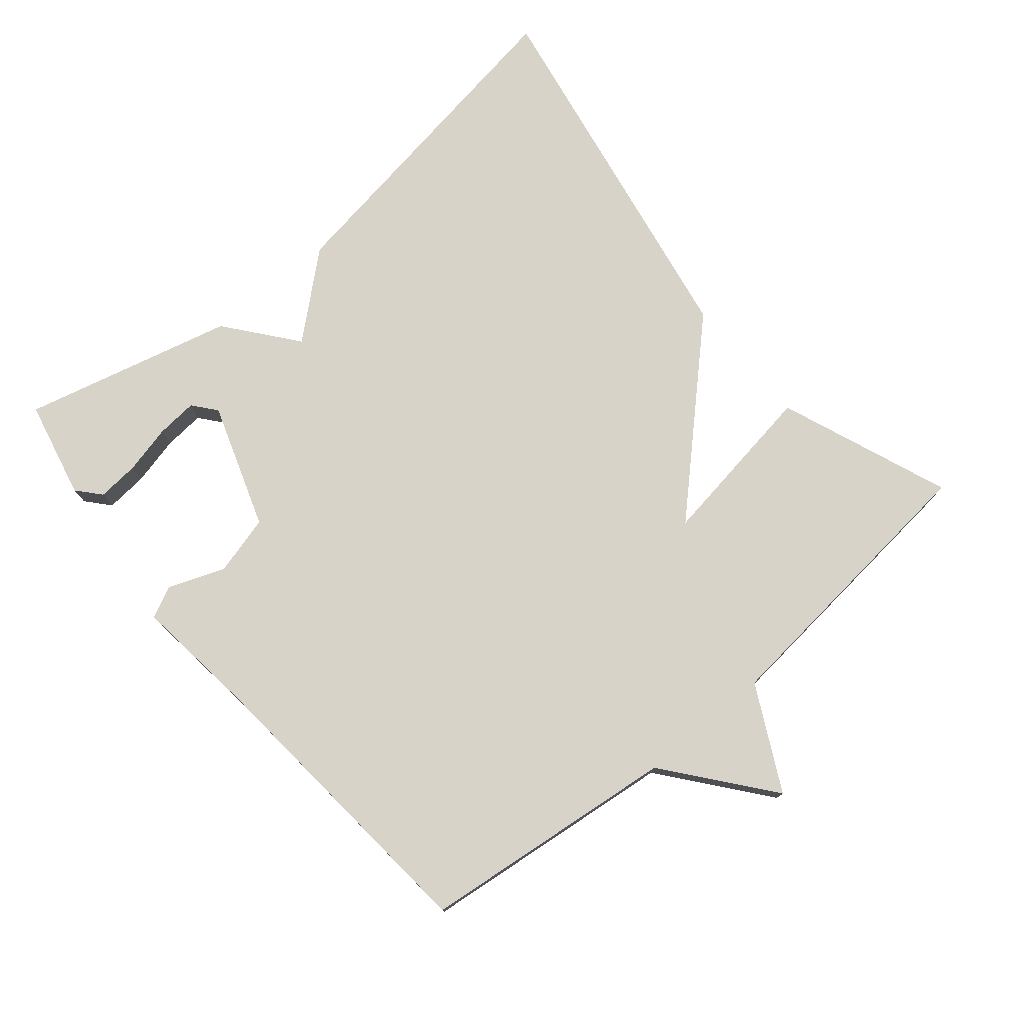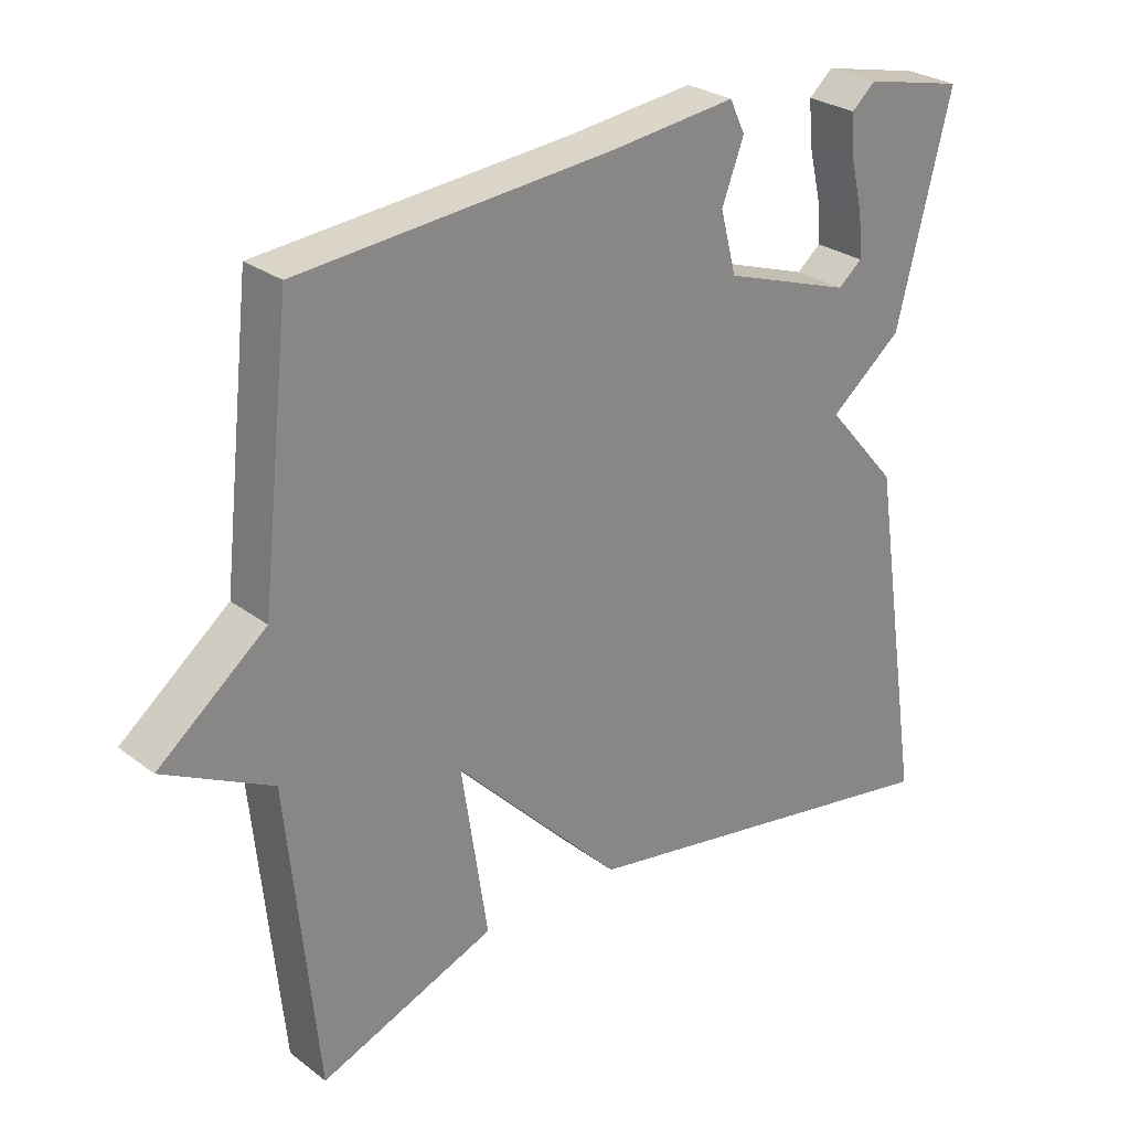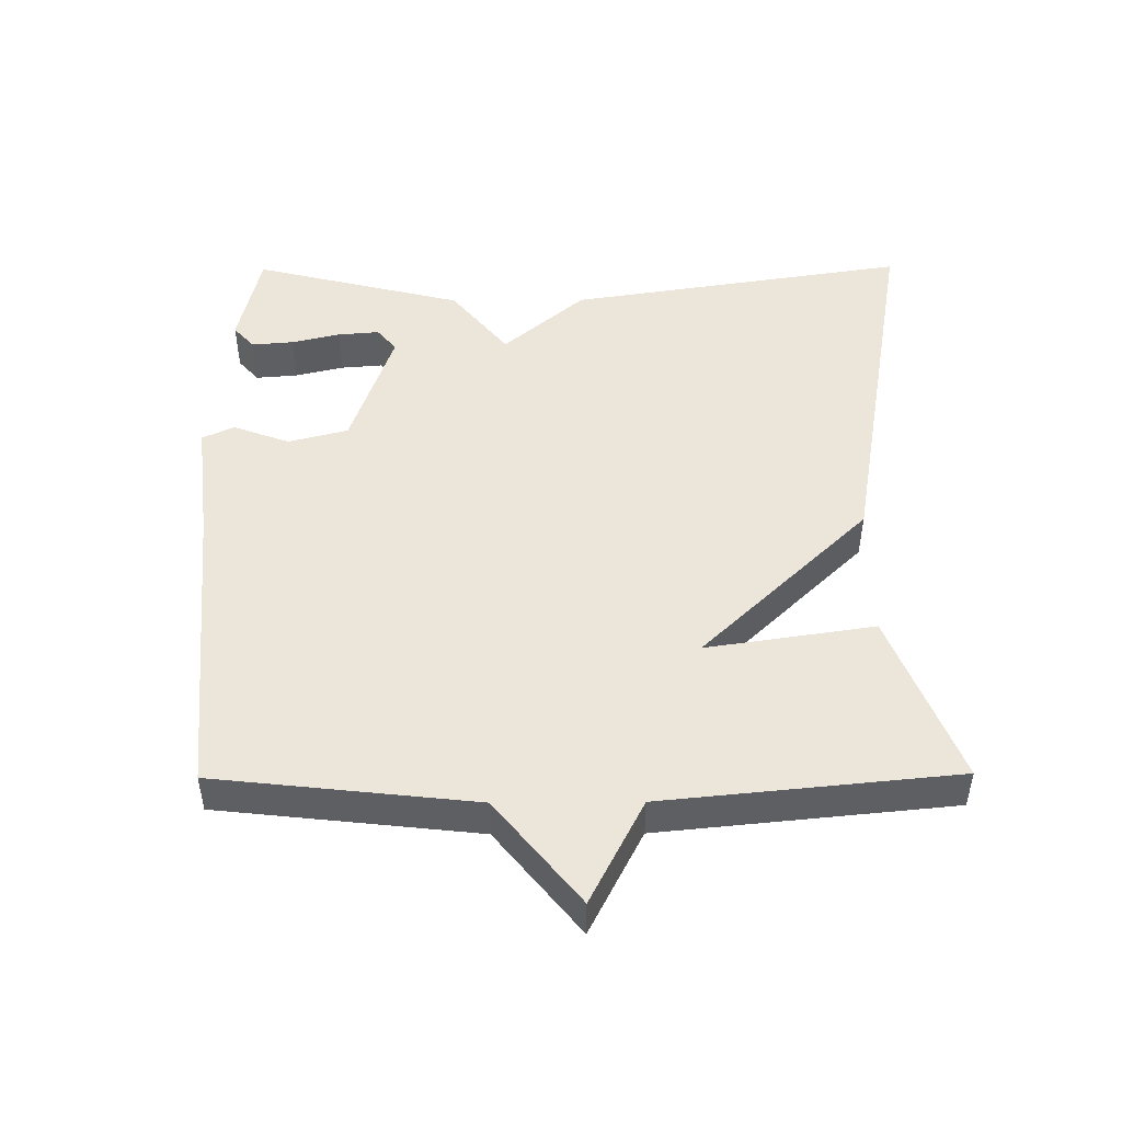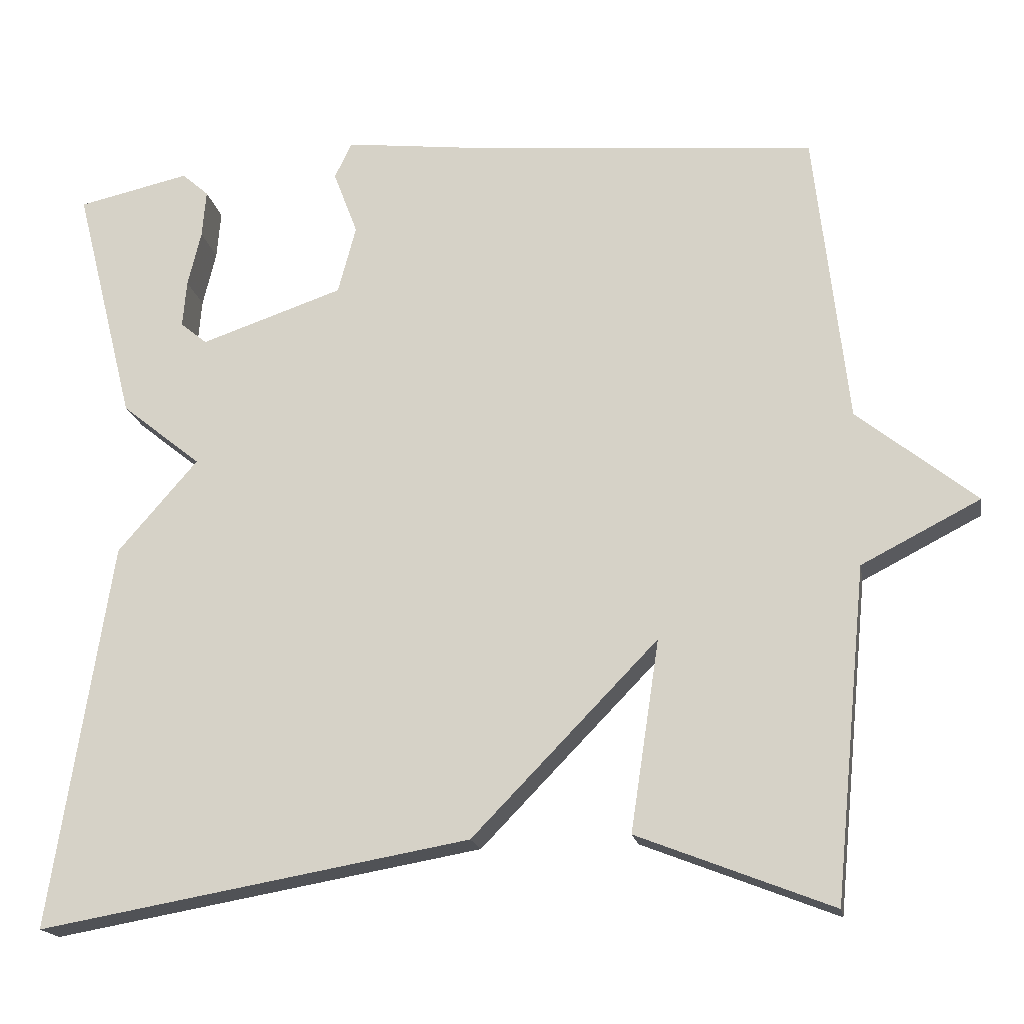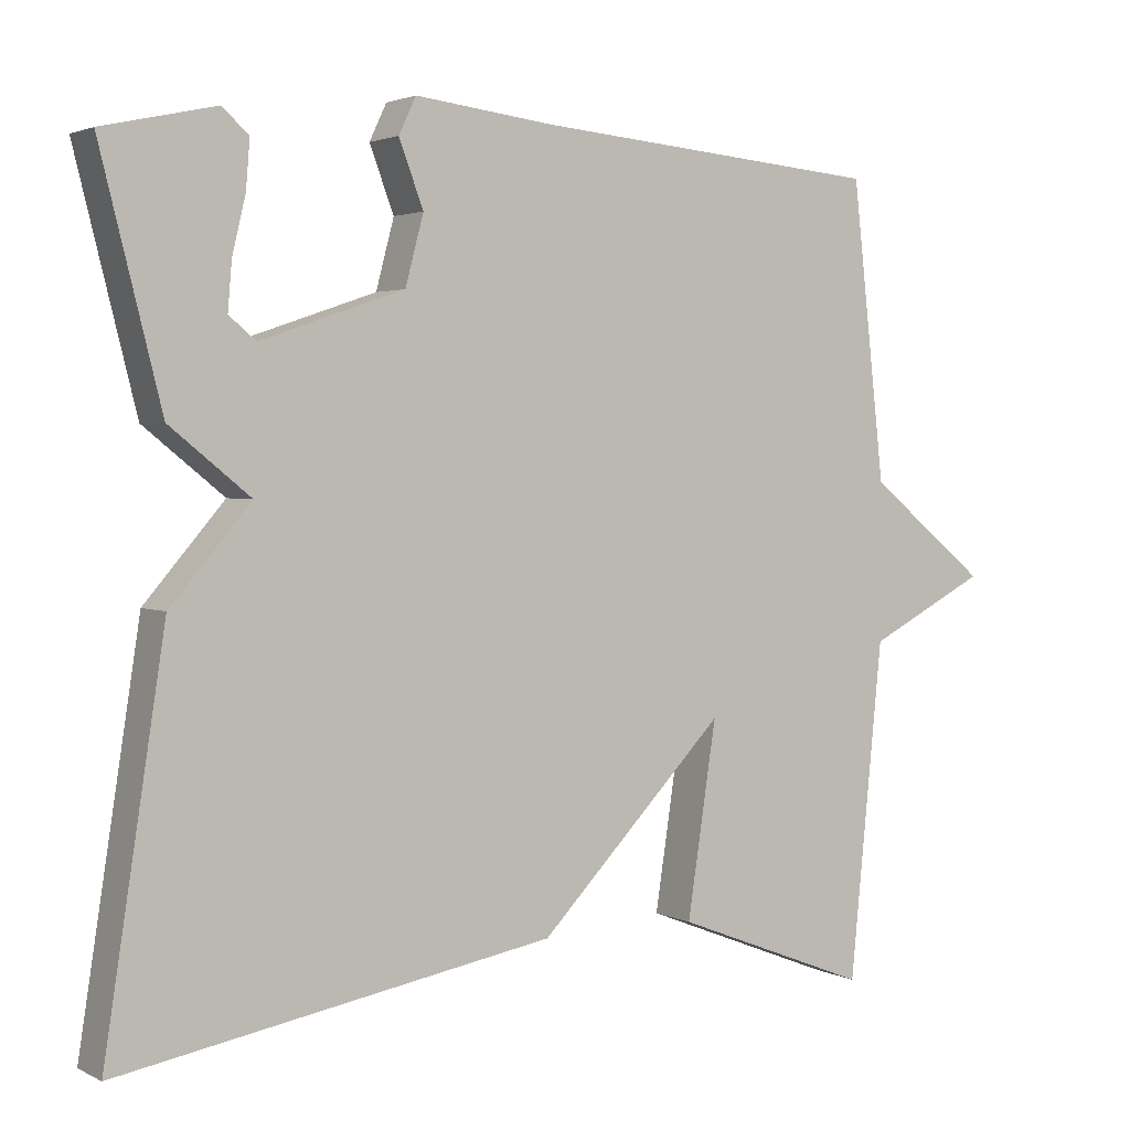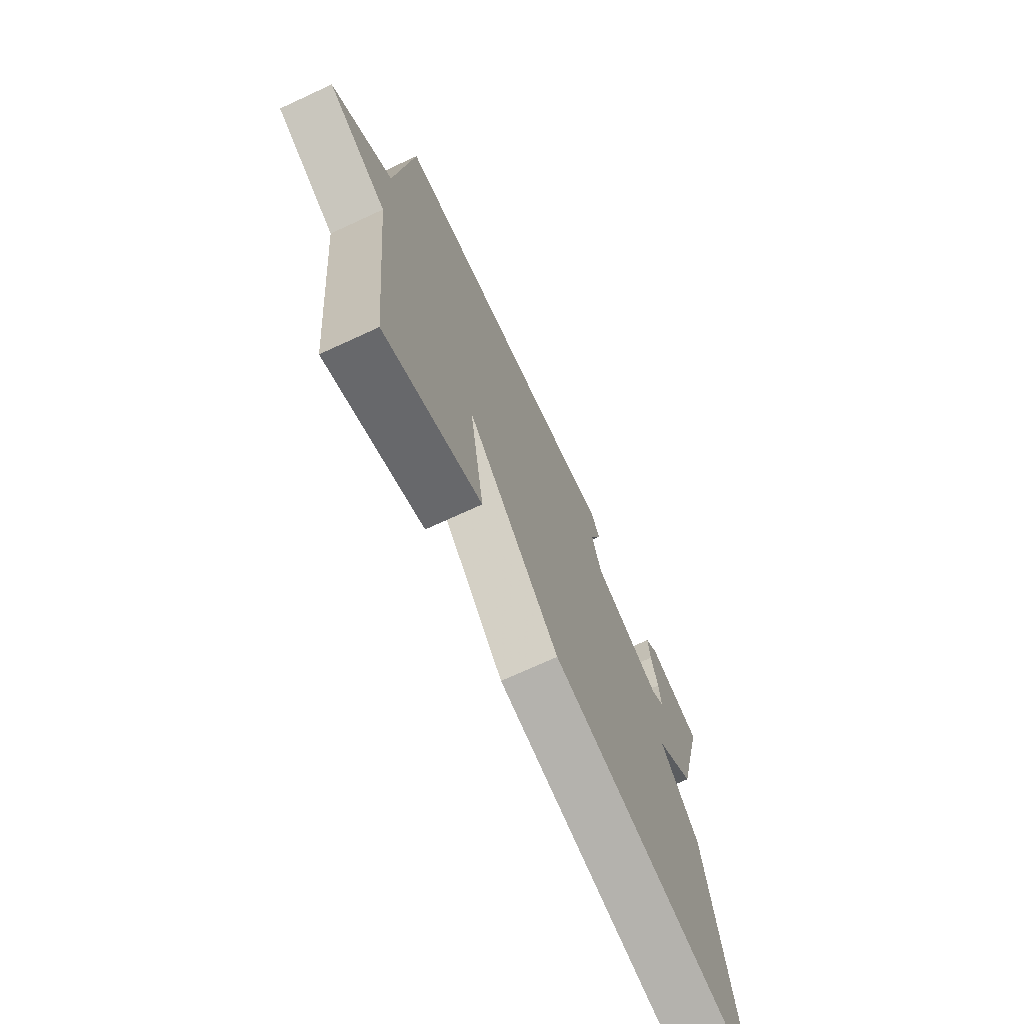
<metadata>
{"format":"obj","ext":"obj","renderer":"f3d","projection":"perspective","resolution":1024,"background":"white","views":[{"elev":76.5,"azim":50.1,"up":"+Y"},{"elev":27.4,"azim":138.9,"up":"+Z"},{"elev":48.1,"azim":89.6,"up":"+Y"},{"elev":-17.9,"azim":10.0,"up":"+Z"},{"elev":2.6,"azim":-31.9,"up":"+Z"},{"elev":-71.4,"azim":114.8,"up":"+Z"}]}
</metadata>
<code>
v 0.5 0.07 0.5
v 0.542 0.07 0.124
v 0.694 0.07 0.002
v 0.542 0.07 -0.076
v 0.5 0.07 -0.5
v 0.251 0.07 -0.403
v 0.288 0.07 -0.159
v 0.051 0.07 -0.403
v -0.5 0.07 -0.5
v -0.423 0.07 -0.006
v -0.321 0.07 0.112
v -0.423 0.07 0.194
v -0.5 0.07 0.5
v -0.357 0.07 0.532
v -0.323 0.07 0.502
v -0.328 0.07 0.441
v -0.345 0.07 0.37
v -0.35 0.07 0.31
v -0.316 0.07 0.282
v -0.134 0.07 0.344
v -0.111 0.07 0.431
v -0.142 0.07 0.513
v -0.12 0.07 0.559
v 0.059 0.07 0.538
v 0.5 0 0.5
v 0.542 0 0.124
v 0.694 0 0.002
v 0.542 0 -0.076
v 0.5 0 -0.5
v 0.251 0 -0.403
v 0.288 0 -0.159
v 0.051 0 -0.403
v -0.5 0 -0.5
v -0.423 0 -0.006
v -0.321 0 0.112
v -0.423 0 0.194
v -0.5 0 0.5
v -0.357 0 0.532
v -0.323 0 0.502
v -0.328 0 0.441
v -0.345 0 0.37
v -0.35 0 0.31
v -0.316 0 0.282
v -0.134 0 0.344
v -0.111 0 0.431
v -0.142 0 0.513
v -0.12 0 0.559
v 0.059 0 0.538
f 21 22 23 24
f 24 1 2
f 21 24 2
f 20 21 2
f 2 3 4
f 20 2 4
f 19 20 4
f 15 16 17
f 14 15 17
f 13 14 17
f 12 13 17
f 12 17 18
f 11 12 18 19
f 9 10 11
f 8 9 11
f 7 8 11
f 4 5 6 7
f 4 7 11 19
f 48 47 46 45
f 26 25 48
f 26 48 45
f 26 45 44
f 28 27 26
f 28 26 44
f 28 44 43
f 41 40 39
f 41 39 38
f 41 38 37
f 41 37 36
f 42 41 36
f 43 42 36 35
f 35 34 33
f 35 33 32
f 35 32 31
f 31 30 29 28
f 43 35 31 28
f 1 25 26 2
f 2 26 27 3
f 3 27 28 4
f 4 28 29 5
f 5 29 30 6
f 6 30 31 7
f 7 31 32 8
f 8 32 33 9
f 9 33 34 10
f 10 34 35 11
f 11 35 36 12
f 12 36 37 13
f 13 37 38 14
f 14 38 39 15
f 15 39 40 16
f 16 40 41 17
f 17 41 42 18
f 18 42 43 19
f 19 43 44 20
f 20 44 45 21
f 21 45 46 22
f 22 46 47 23
f 23 47 48 24
f 24 48 25 1

</code>
